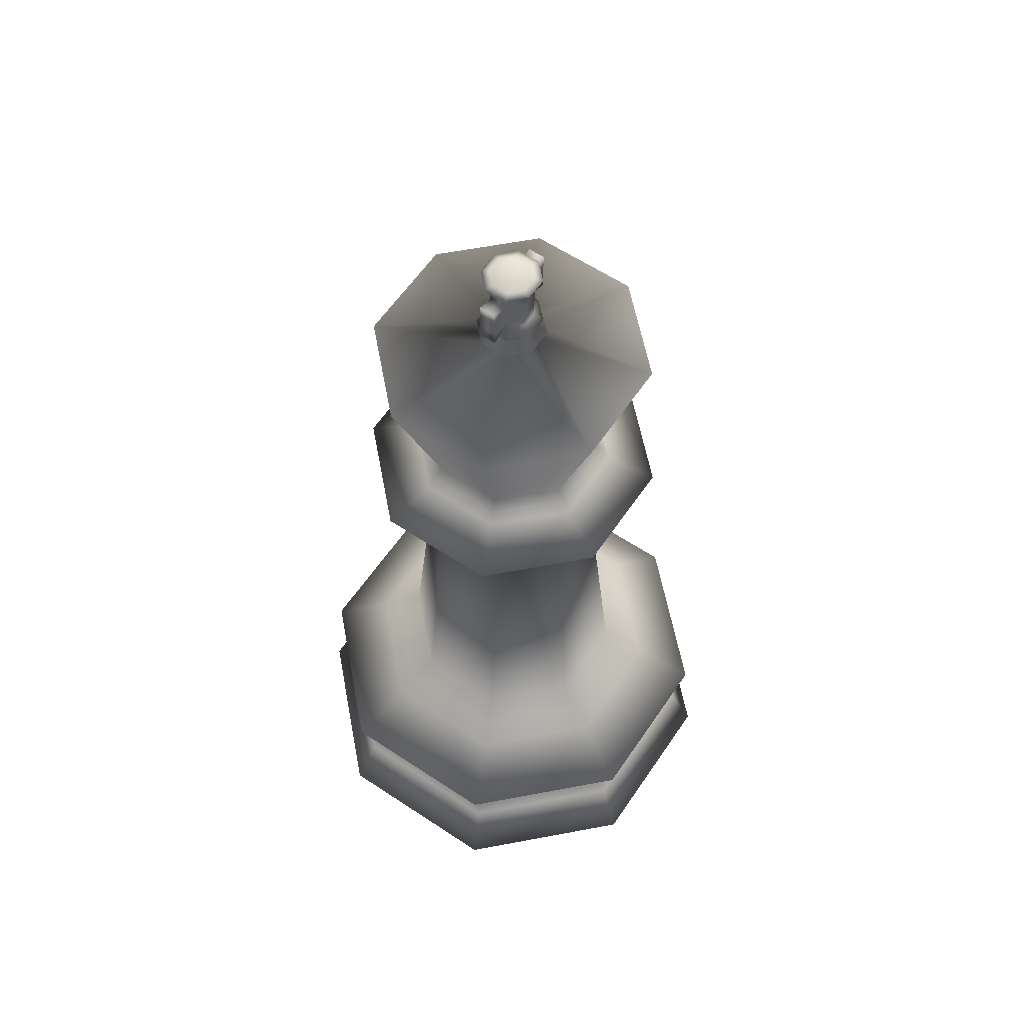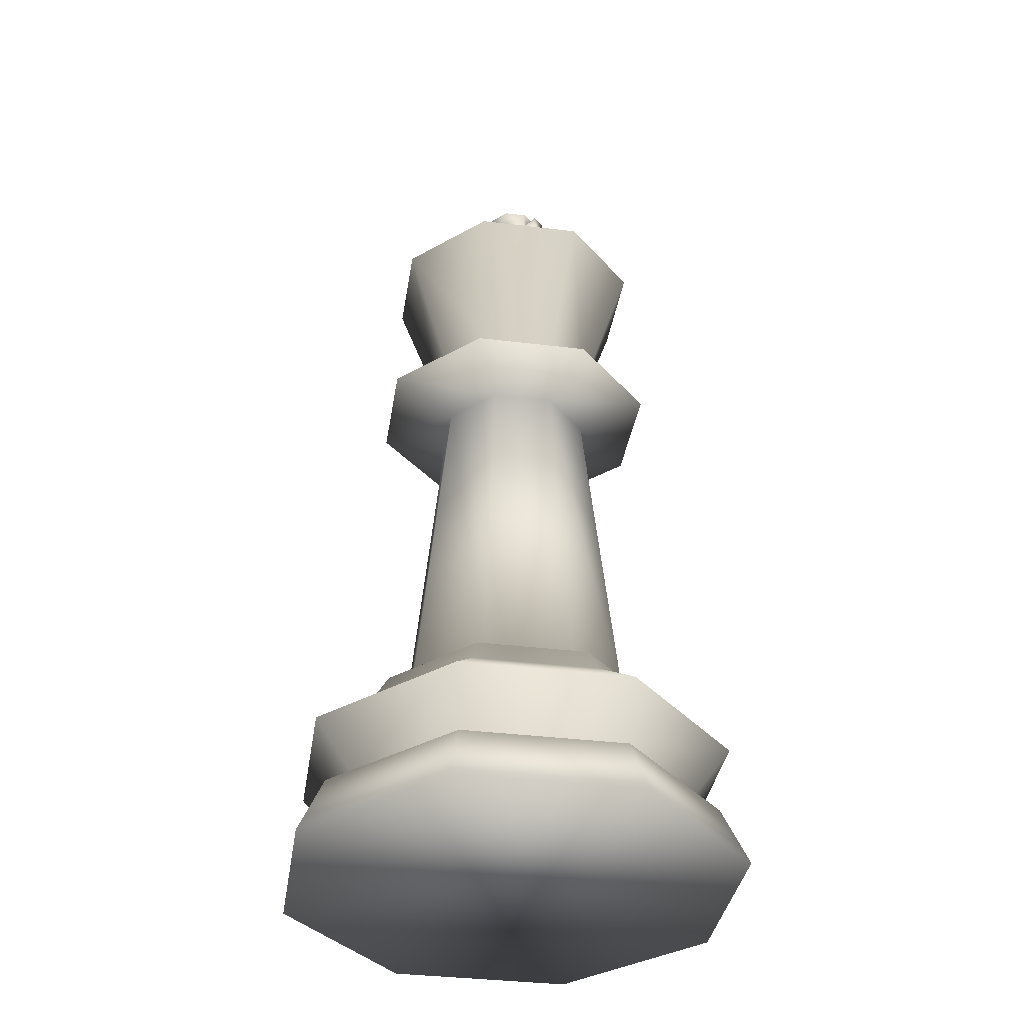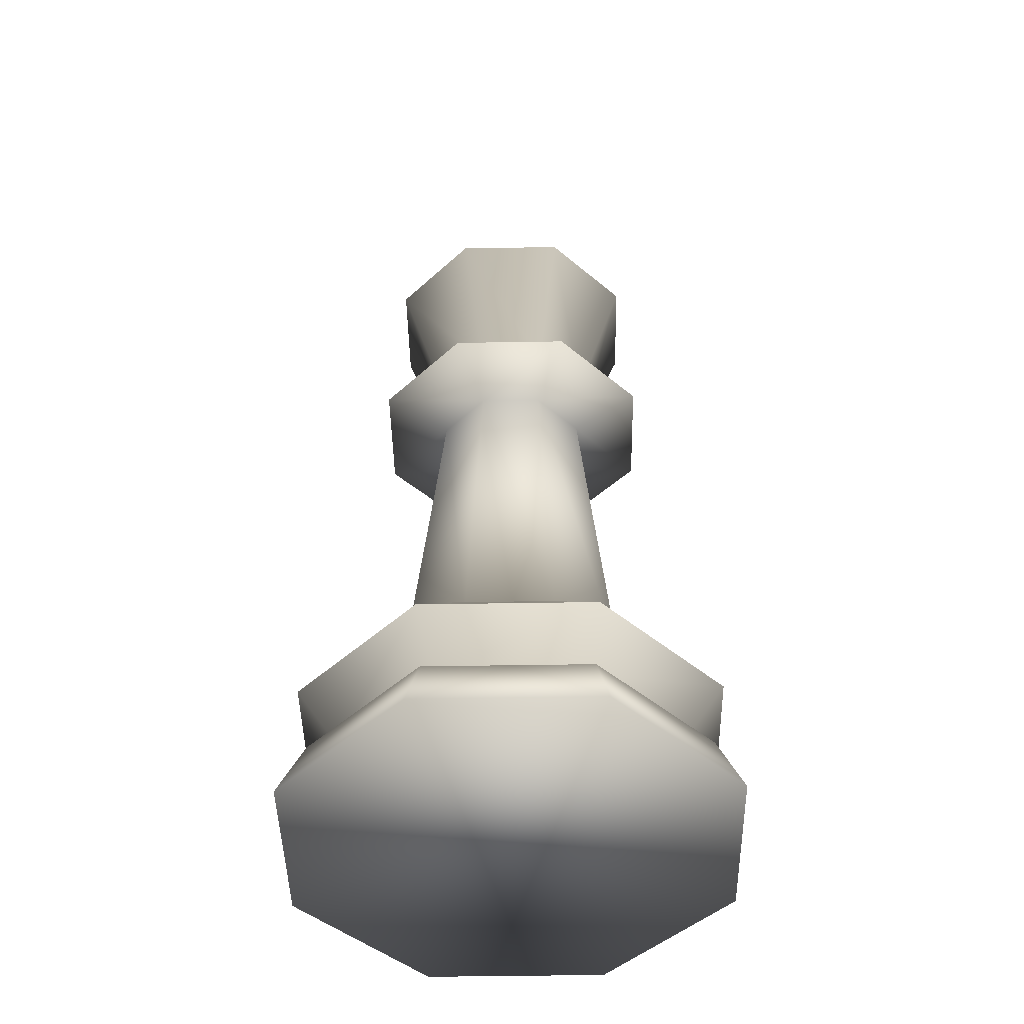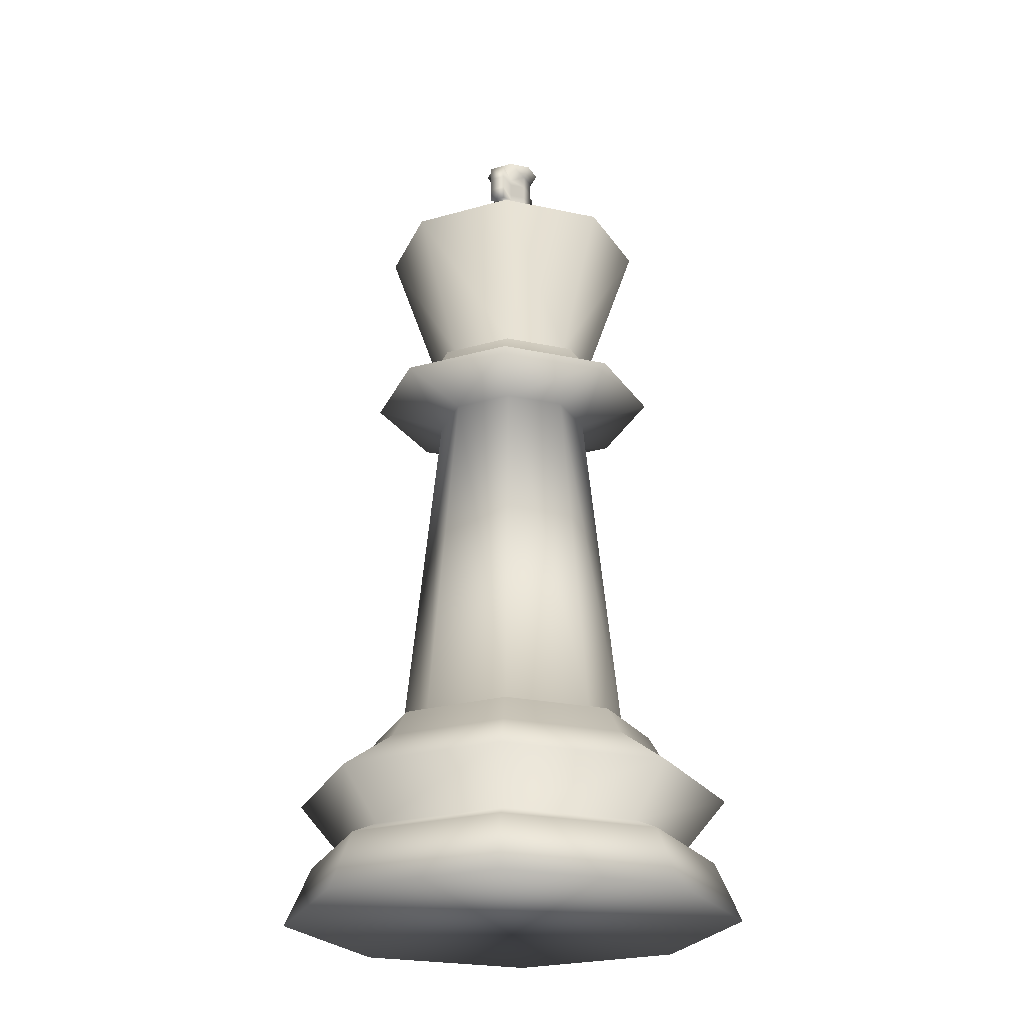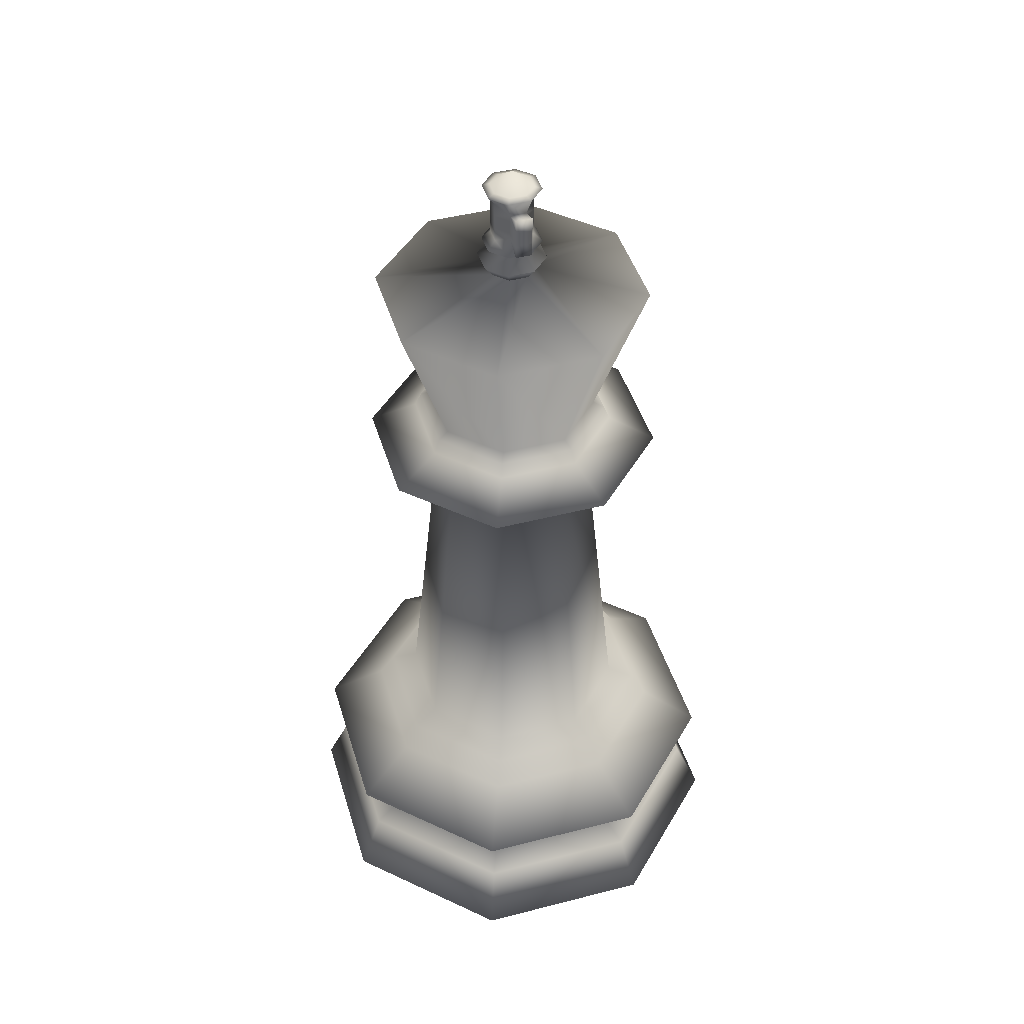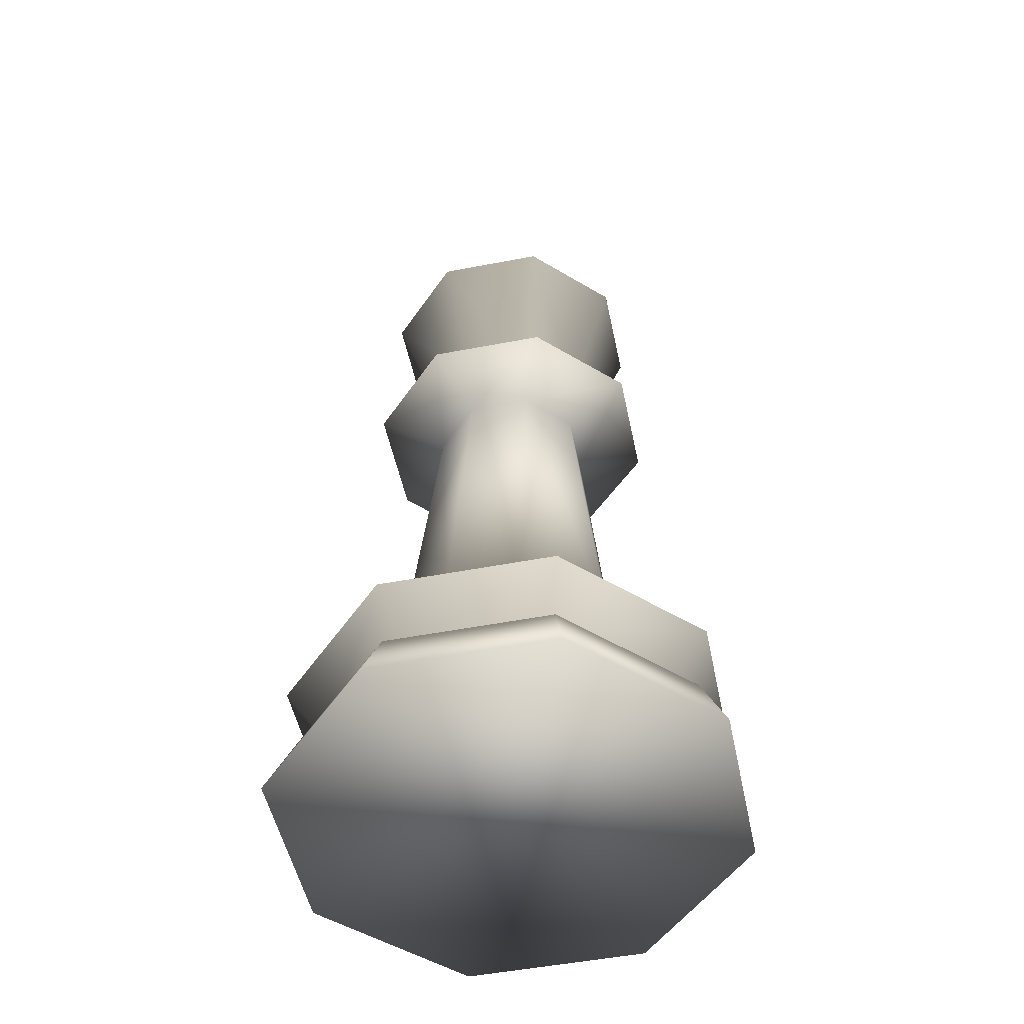
<metadata>
{"format":"obj","ext":"obj","renderer":"f3d","projection":"perspective","resolution":1024,"background":"white","views":[{"elev":60.5,"azim":-168.4,"up":"+Y"},{"elev":-36.9,"azim":-76.5,"up":"+Y"},{"elev":-46.2,"azim":-66.4,"up":"+Y"},{"elev":-23.9,"azim":2.9,"up":"+Y"},{"elev":45.2,"azim":-39.1,"up":"+Y"},{"elev":-51.2,"azim":-10.7,"up":"+Y"}]}
</metadata>
<code>
o King.001
v 0.1731 6.064 -1.021
v 0.2489 6.007 -1.097
v -0.4097 6.007 -1.37
v -0.4097 6.064 -1.263
v -0.4097 7.481 -1.765
v 0.5281 7.481 -1.376
v 0.4145 6.064 -0.4385
v 0.5218 6.007 -0.4385
v 0.2898 5.87 -1.138
v -0.4097 5.87 -1.428
v -1.068 6.007 -1.097
v -0.9926 6.064 -1.021
v 0.9165 7.481 -0.4385
v -1.348 7.481 -1.376
v -0.252 7.731 -0.5963
v -0.4097 7.731 -0.6616
v 0.1731 6.064 0.1443
v 0.2489 6.007 0.2202
v 0.5795 5.87 -0.4385
v 0.6141 5.633 -1.462
v -0.4097 5.633 -1.886
v -1.109 5.87 -1.138
v -1.341 6.007 -0.4385
v -1.234 6.064 -0.4385
v 0.5281 7.481 0.4993
v -0.1866 7.731 -0.4385
v -1.736 7.481 -0.4385
v -0.5675 7.731 -0.5963
v -0.4097 6.064 0.3858
v -0.4097 6.007 0.493
v 0.2898 5.87 0.261
v 1.038 5.633 -0.4385
v 0.1332 5.411 -0.9814
v -0.4097 5.411 -1.206
v -1.434 5.633 -1.462
v -1.399 5.87 -0.4385
v -1.068 6.007 0.2202
v -0.9926 6.064 0.1443
v -0.4097 7.481 0.8877
v -0.252 7.731 -0.2807
v -1.348 7.481 0.4993
v -0.6328 7.731 -0.4385
v -0.4097 5.87 0.5508
v 0.6141 5.633 0.5853
v 0.3581 5.411 -0.4385
v 0.3852 1.958 -1.233
v -0.4097 1.958 -1.563
v -0.9527 5.411 -0.9814
v -1.858 5.633 -0.4385
v -1.109 5.87 0.261
v -0.4097 7.731 -0.2154
v -0.5675 7.731 -0.2807
v -0.4097 5.633 1.009
v 0.1332 5.411 0.1044
v 0.7144 1.958 -0.4385
v -0.4097 1.866 -1.826
v 0.5713 1.866 -1.42
v -1.205 1.958 -1.233
v -1.178 5.411 -0.4385
v -1.434 5.633 0.5853
v -0.4097 5.411 0.3293
v 0.3852 1.958 0.3564
v 0.9777 1.866 -0.4385
v -0.4097 1.601 -1.982
v 0.6817 1.601 -1.53
v -1.391 1.866 -1.42
v -1.534 1.958 -0.4385
v -0.9527 5.411 0.1044
v -0.4097 1.958 0.6857
v 0.5713 1.866 0.5425
v 1.134 1.601 -0.4385
v -0.4097 1.194 -2.567
v 1.095 1.194 -1.944
v -1.501 1.601 -1.53
v -1.797 1.866 -0.4385
v -1.205 1.958 0.3564
v -0.4097 1.866 0.9489
v 0.6817 1.601 0.6529
v 1.719 1.194 -0.4385
v -0.4097 0.6971 -2.155
v 0.8037 0.6971 -1.652
v -1.915 1.194 -1.944
v -1.953 1.601 -0.4385
v -1.391 1.866 0.5425
v -0.4097 1.601 1.105
v 1.095 1.194 1.067
v 1.306 0.6971 -0.4385
v -0.4097 0.5737 -2.433
v 1 0.5737 -1.848
v -1.623 0.6971 -1.652
v -2.538 1.194 -0.4385
v -1.501 1.601 0.6529
v -0.4097 1.194 1.69
v 0.8037 0.6971 0.7749
v 1.584 0.5737 -0.4385
v -0.4097 -0 -2.689
v 1.181 -0 -2.029
v -1.82 0.5737 -1.848
v -2.126 0.6971 -0.4385
v -1.915 1.194 1.067
v -0.4097 0.6971 1.277
v 1 0.5737 0.9715
v 1.84 -0 -0.4385
v -2.66 -0 -0.4385
v -2.001 -0 -2.03
v 1.181 -0 1.152
v -0.4097 -0 1.811
v -2.001 -0 1.152
v -2.404 0.5737 -0.4385
v -1.623 0.6971 0.7749
v -0.4097 0.5737 1.555
v -1.82 0.5737 0.9715
v -0.4097 7.734 -0.6744
v -0.4097 7.86 -0.772
v -0.1739 7.86 -0.6744
v -0.243 7.734 -0.6053
v -0.5765 7.734 -0.6053
v -0.6456 7.86 -0.6744
v -0.4097 8.66 -0.6476
v -0.2619 8.66 -0.5863
v -0.07619 7.86 -0.4385
v -0.1739 7.734 -0.4385
v -0.6456 7.734 -0.4385
v -0.7433 7.86 -0.4385
v -0.5576 8.66 -0.5863
v -0.4097 8.815 -0.4385
v -0.2007 8.66 -0.4385
v -0.1739 7.86 -0.2027
v -0.243 7.734 -0.2717
v -0.5765 7.734 -0.2717
v -0.6456 7.86 -0.2027
v -0.6188 8.66 -0.4385
v -0.2619 8.66 -0.2907
v -0.4097 7.86 -0.105
v -0.4097 7.734 -0.2027
v -0.5576 8.66 -0.2907
v -0.4097 8.66 -0.2295
v -0.4097 7.964 -0.6406
v -0.2668 7.964 -0.5814
v -0.5526 7.964 -0.5814
v -0.2077 7.964 -0.4385
v -0.5526 7.964 -0.2956
v -0.6118 7.964 -0.4385
v -0.2668 7.964 -0.2956
v -0.4097 7.964 -0.2364
v -0.4097 8.205 -0.6422
v -0.4097 8.264 -0.6436
v -0.4097 8.403 -0.645
v -0.4097 8.462 -0.6464
v -0.5538 8.125 -0.5825
v -0.5547 8.264 -0.5835
v -0.5557 8.403 -0.5845
v -0.5567 8.543 -0.5855
v -0.5538 8.205 -0.2945
v -0.5547 8.264 -0.2935
v -0.5557 8.403 -0.2925
v -0.5567 8.462 -0.2915
v -0.2657 8.125 -0.2945
v -0.2647 8.264 -0.2935
v -0.2637 8.403 -0.2925
v -0.2627 8.543 -0.2915
v -0.2627 8.462 -0.5855
v -0.2637 8.403 -0.5845
v -0.2647 8.264 -0.5835
v -0.2657 8.205 -0.5825
v -0.2019 8.543 -0.4385
v -0.2033 8.403 -0.4385
v -0.2047 8.264 -0.4385
v -0.2061 8.125 -0.4385
v -0.6176 8.543 -0.4385
v -0.6162 8.403 -0.4385
v -0.6148 8.264 -0.4385
v -0.6134 8.125 -0.4385
v -0.4097 8.462 -0.2306
v -0.4097 8.403 -0.232
v -0.4097 8.264 -0.2334
v -0.4097 8.205 -0.2348
v -0.334 8.123 -0.825
v -0.334 8.262 -0.8264
v -0.334 8.401 -0.8278
v -0.334 8.541 -0.8292
v -0.6295 8.123 -0.1117
v -0.6305 8.262 -0.1107
v -0.6315 8.401 -0.1097
v -0.6324 8.541 -0.1087
v -0.187 8.541 -0.7683
v -0.188 8.401 -0.7673
v -0.189 8.262 -0.7663
v -0.19 8.123 -0.7653
v -0.4854 8.541 -0.04783
v -0.4854 8.401 -0.04923
v -0.4854 8.262 -0.05063
v -0.4854 8.123 -0.05203
v -0.2046 8.044 -0.6436
v -0.1196 8.044 -0.4385
v -0.6998 8.044 -0.4385
v -0.4097 8.044 -0.1484
v -0.4097 8.044 -0.7286
v -0.6149 8.044 -0.6436
v -0.6149 8.044 -0.2334
v -0.2046 8.044 -0.2334
v -0.4097 8.639 -0.7204
v -0.6091 8.639 -0.6379
v -0.6091 8.639 -0.2392
v -0.2104 8.639 -0.2392
v -0.2104 8.639 -0.6379
v -0.1278 8.639 -0.4385
v -0.6917 8.639 -0.4385
v -0.4097 8.639 -0.1566
g King.001_Black_Pieces
f 1 3 4
f 4 6 1
f 7 2 1
f 9 3 2
f 4 11 12
f 1 13 7
f 4 14 5
f 6 16 15
f 18 7 17
f 19 2 8
f 20 10 9
f 22 3 10
f 12 23 24
f 17 13 25
f 13 15 26
f 24 14 12
f 16 14 28
f 30 17 29
f 19 18 31
f 32 9 19
f 34 20 33
f 21 22 10
f 36 11 22
f 23 38 24
f 17 39 29
f 40 13 26
f 38 27 24
f 14 42 28
f 37 29 38
f 31 30 43
f 32 31 44
f 33 32 45
f 46 34 33
f 48 21 34
f 35 36 22
f 50 23 36
f 29 41 38
f 39 40 51
f 27 52 42
f 43 37 50
f 44 43 53
f 45 44 54
f 46 45 55
f 47 57 56
f 58 34 47
f 59 35 48
f 60 36 49
f 41 51 52
f 53 50 60
f 61 44 53
f 55 54 62
f 57 55 63
f 56 65 64
f 58 56 66
f 67 48 58
f 59 60 49
f 68 53 60
f 62 61 69
f 63 62 70
f 57 71 65
f 64 73 72
f 66 64 74
f 67 66 75
f 76 59 67
f 69 68 76
f 70 69 77
f 63 78 71
f 65 79 73
f 80 73 81
f 74 72 82
f 75 74 83
f 84 67 75
f 77 76 84
f 70 85 78
f 71 86 79
f 73 87 81
f 80 89 88
f 82 80 90
f 91 74 82
f 84 83 92
f 85 84 92
f 78 93 86
f 79 94 87
f 81 95 89
f 88 97 96
f 90 88 98
f 91 90 99
f 100 83 91
f 93 92 100
f 86 101 94
f 95 94 102
f 89 103 97
f 97 106 108
f 98 96 105
f 109 90 98
f 100 99 110
f 93 110 101
f 102 101 111
f 95 106 103
f 112 104 108
f 104 98 105
f 106 111 107
f 107 112 108
f 112 99 109
f 101 112 111
f 113 115 116
f 16 116 15
f 118 113 117
f 119 206 202
f 115 122 116
f 28 113 16
f 15 122 26
f 124 117 123
f 203 119 202
f 119 126 120
f 206 127 207
f 122 128 129
f 123 28 42
f 26 129 40
f 131 123 130
f 132 203 208
f 125 126 119
f 120 126 127
f 127 205 207
f 128 135 129
f 130 42 52
f 129 51 40
f 134 130 135
f 136 208 204
f 132 126 125
f 127 126 133
f 133 209 205
f 135 52 51
f 137 204 209
f 136 126 132
f 133 126 137
f 137 126 136
f 145 131 134
f 144 134 128
f 142 124 131
f 141 128 121
f 143 118 124
f 115 141 121
f 118 138 114
f 138 115 114
f 197 154 200
f 154 183 155
f 177 192 193
f 146 179 178
f 158 197 201
f 159 177 158
f 159 175 176
f 160 174 175
f 200 173 196
f 154 172 173
f 156 172 155
f 157 171 156
f 195 158 201
f 169 159 158
f 167 159 168
f 167 161 160
f 196 150 199
f 173 151 150
f 171 151 172
f 171 153 152
f 194 169 195
f 165 168 169
f 163 168 164
f 162 167 163
f 150 198 199
f 151 146 150
f 152 147 151
f 152 149 148
f 146 194 198
f 146 189 165
f 175 192 176
f 174 191 175
f 193 183 182
f 191 183 192
f 191 185 184
f 179 189 178
f 180 188 179
f 181 187 180
f 148 179 147
f 162 187 186
f 154 193 182
f 156 183 184
f 149 180 148
f 163 188 187
f 157 184 185
f 162 181 149
f 165 188 164
f 174 185 190
f 138 194 139
f 199 138 140
f 194 141 139
f 196 140 143
f 195 144 141
f 142 196 143
f 201 145 144
f 197 142 145
f 174 204 157
f 161 209 174
f 204 170 157
f 166 205 161
f 170 203 153
f 206 166 162
f 153 202 149
f 202 162 149
f 1 2 3
f 4 5 6
f 7 8 2
f 9 10 3
f 4 3 11
f 1 6 13
f 4 12 14
f 6 5 16
f 18 8 7
f 19 9 2
f 20 21 10
f 22 11 3
f 12 11 23
f 17 7 13
f 13 6 15
f 24 27 14
f 16 5 14
f 30 18 17
f 19 8 18
f 32 20 9
f 34 21 20
f 21 35 22
f 36 23 11
f 23 37 38
f 17 25 39
f 40 25 13
f 38 41 27
f 14 27 42
f 37 30 29
f 31 18 30
f 32 19 31
f 33 20 32
f 46 47 34
f 48 35 21
f 35 49 36
f 50 37 23
f 29 39 41
f 39 25 40
f 27 41 52
f 43 30 37
f 44 31 43
f 45 32 44
f 46 33 45
f 47 46 57
f 58 48 34
f 59 49 35
f 60 50 36
f 41 39 51
f 53 43 50
f 61 54 44
f 55 45 54
f 57 46 55
f 56 57 65
f 58 47 56
f 67 59 48
f 59 68 60
f 68 61 53
f 62 54 61
f 63 55 62
f 57 63 71
f 64 65 73
f 66 56 64
f 67 58 66
f 76 68 59
f 69 61 68
f 70 62 69
f 63 70 78
f 65 71 79
f 80 72 73
f 74 64 72
f 75 66 74
f 84 76 67
f 77 69 76
f 70 77 85
f 71 78 86
f 73 79 87
f 80 81 89
f 82 72 80
f 91 83 74
f 84 75 83
f 85 77 84
f 78 85 93
f 79 86 94
f 81 87 95
f 88 89 97
f 90 80 88
f 91 82 90
f 100 92 83
f 93 85 92
f 86 93 101
f 95 87 94
f 89 95 103
f 108 104 105
f 105 96 108
f 96 97 108
f 97 103 106
f 106 107 108
f 98 88 96
f 109 99 90
f 100 91 99
f 93 100 110
f 102 94 101
f 95 102 106
f 112 109 104
f 104 109 98
f 106 102 111
f 107 111 112
f 112 110 99
f 101 110 112
f 113 114 115
f 16 113 116
f 118 114 113
f 119 120 206
f 115 121 122
f 28 117 113
f 15 116 122
f 124 118 117
f 203 125 119
f 206 120 127
f 122 121 128
f 123 117 28
f 26 122 129
f 131 124 123
f 132 125 203
f 127 133 205
f 128 134 135
f 130 123 42
f 129 135 51
f 134 131 130
f 136 132 208
f 133 137 209
f 135 130 52
f 137 136 204
f 145 142 131
f 144 145 134
f 142 143 124
f 141 144 128
f 143 140 118
f 115 139 141
f 118 140 138
f 138 139 115
f 197 177 154
f 154 182 183
f 177 176 192
f 146 147 179
f 158 177 197
f 159 176 177
f 159 160 175
f 160 161 174
f 200 154 173
f 154 155 172
f 156 171 172
f 157 170 171
f 195 169 158
f 169 168 159
f 167 160 159
f 167 166 161
f 196 173 150
f 173 172 151
f 171 152 151
f 171 170 153
f 194 165 169
f 165 164 168
f 163 167 168
f 162 166 167
f 150 146 198
f 151 147 146
f 152 148 147
f 152 153 149
f 146 165 194
f 146 178 189
f 175 191 192
f 174 190 191
f 193 192 183
f 191 184 183
f 191 190 185
f 179 188 189
f 180 187 188
f 181 186 187
f 148 180 179
f 162 163 187
f 154 177 193
f 156 155 183
f 149 181 180
f 163 164 188
f 157 156 184
f 162 186 181
f 165 189 188
f 174 157 185
f 138 198 194
f 199 198 138
f 194 195 141
f 196 199 140
f 195 201 144
f 142 200 196
f 201 197 145
f 197 200 142
f 174 209 204
f 161 205 209
f 204 208 170
f 166 207 205
f 170 208 203
f 206 207 166
f 153 203 202
f 202 206 162

</code>
